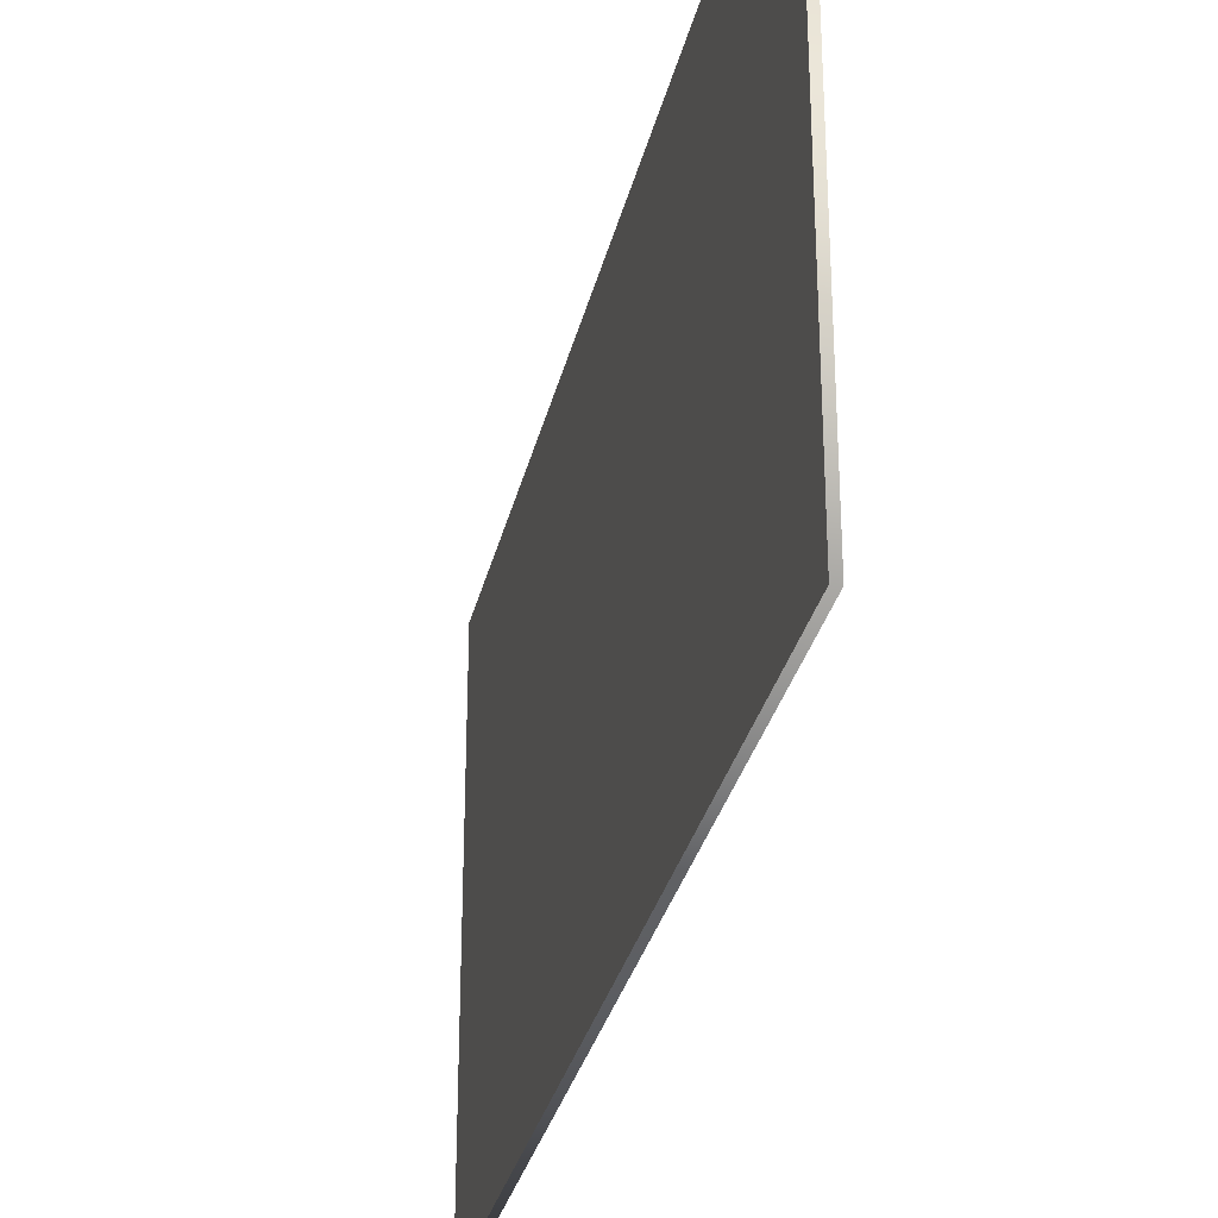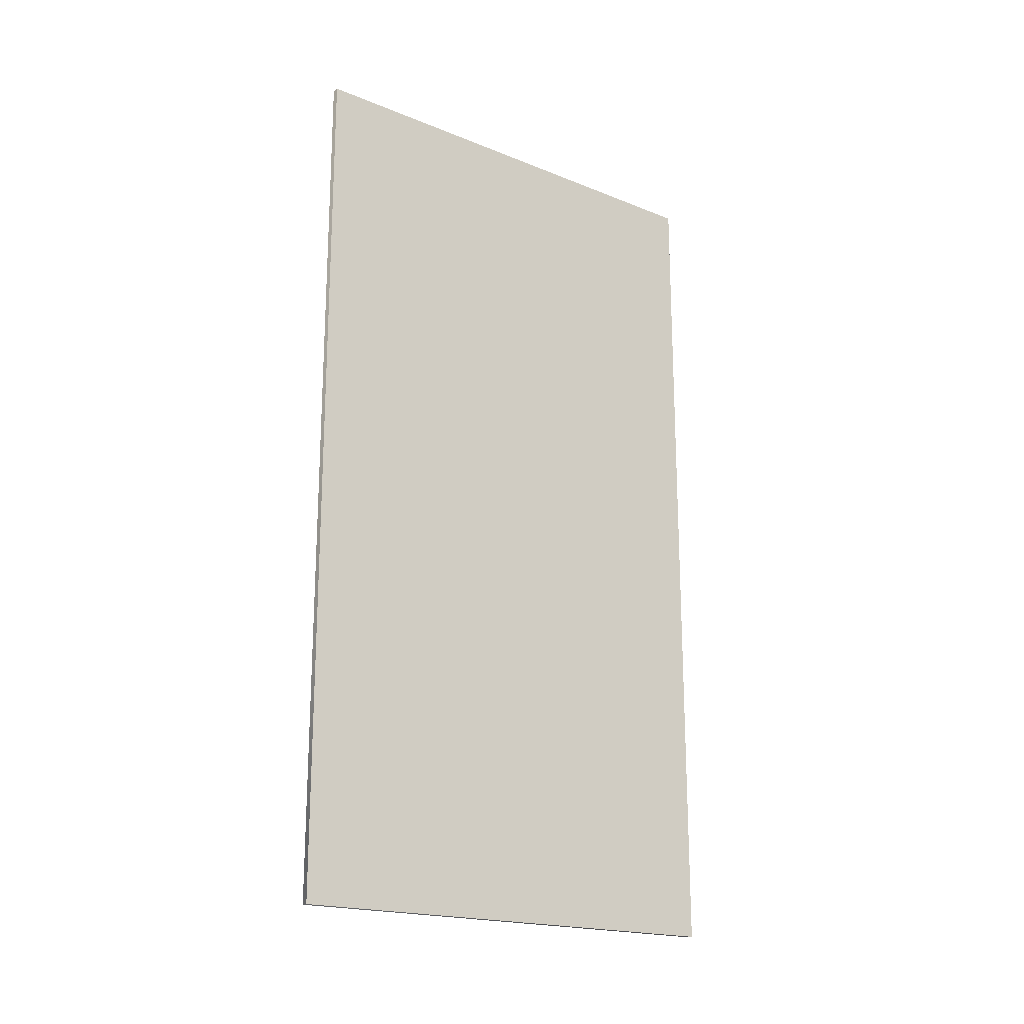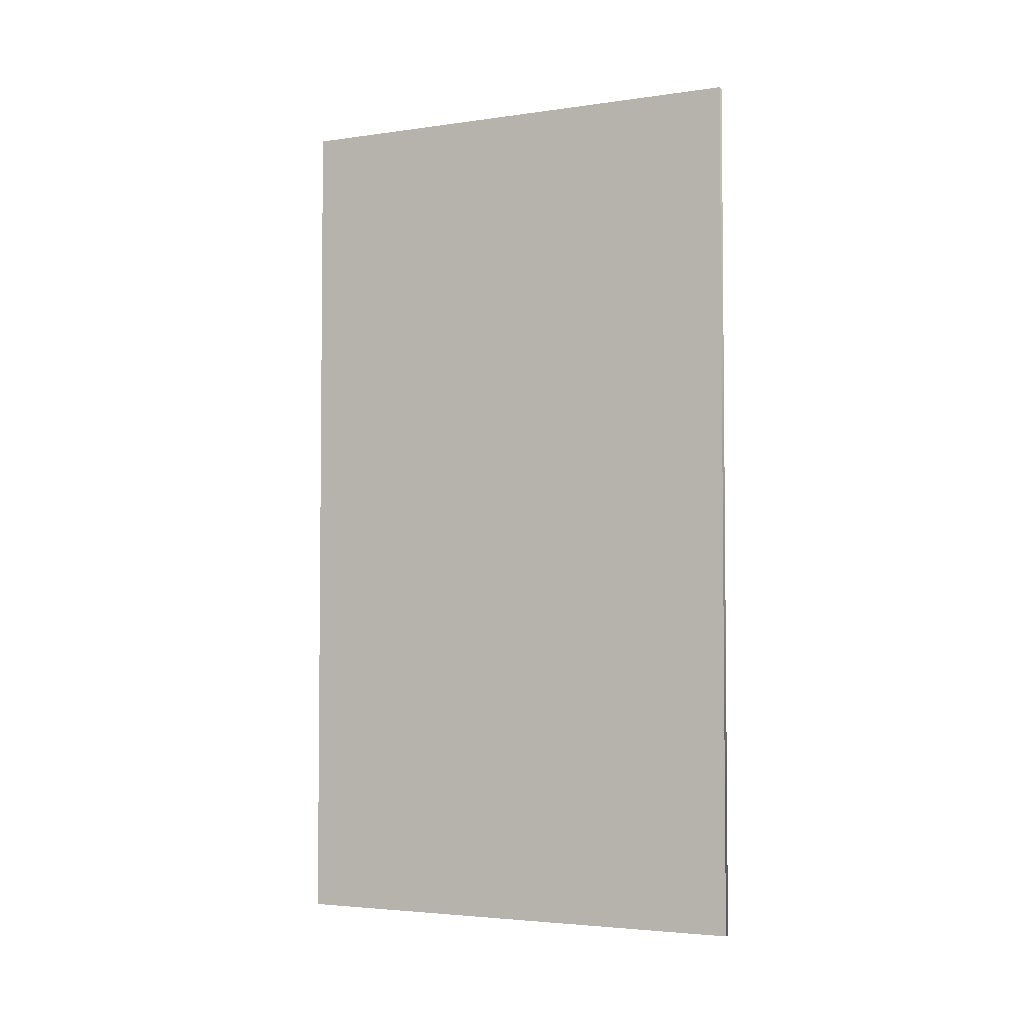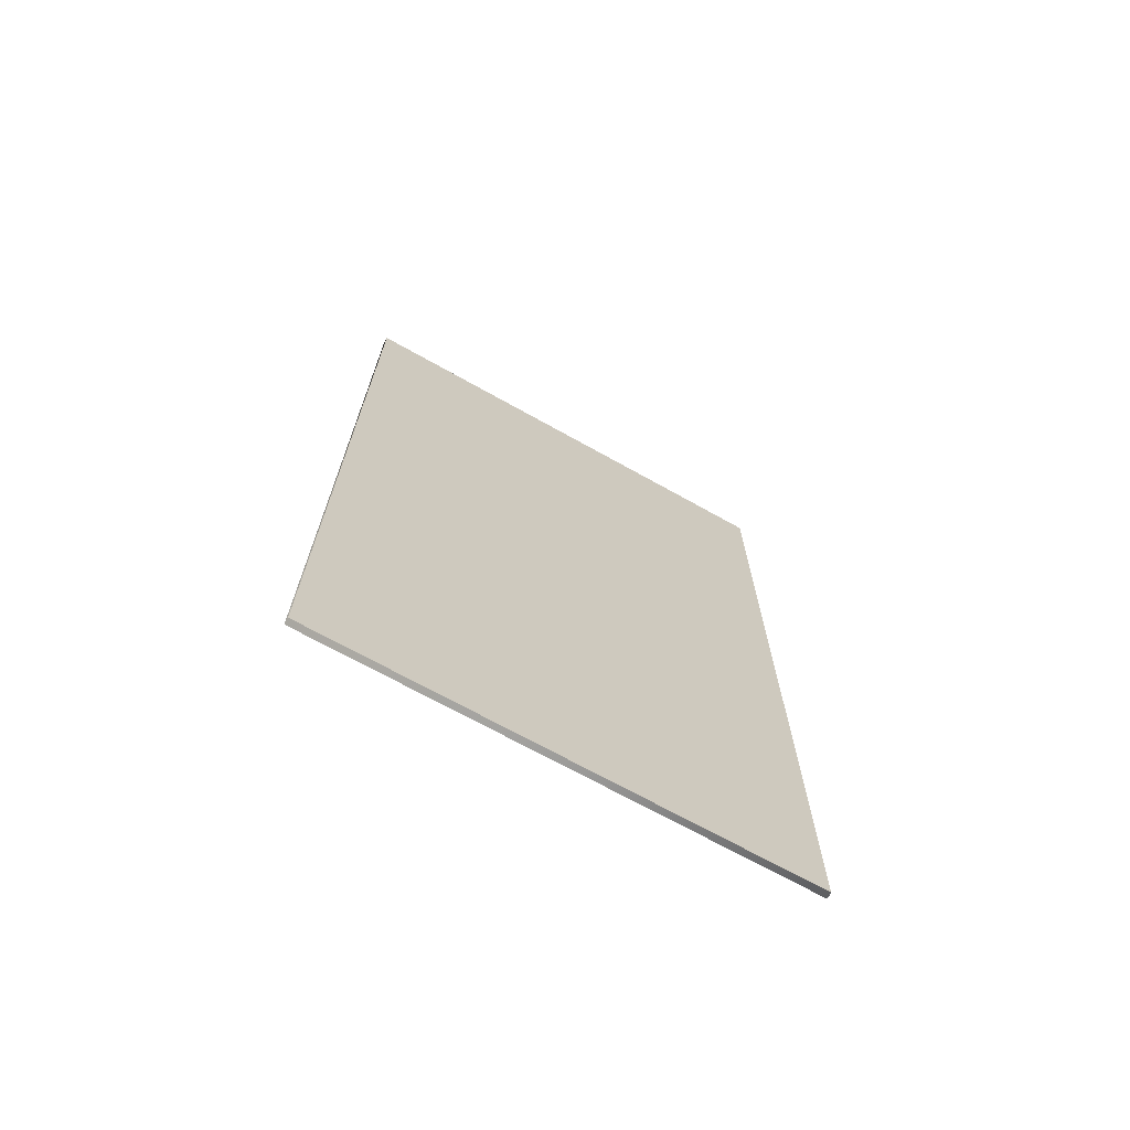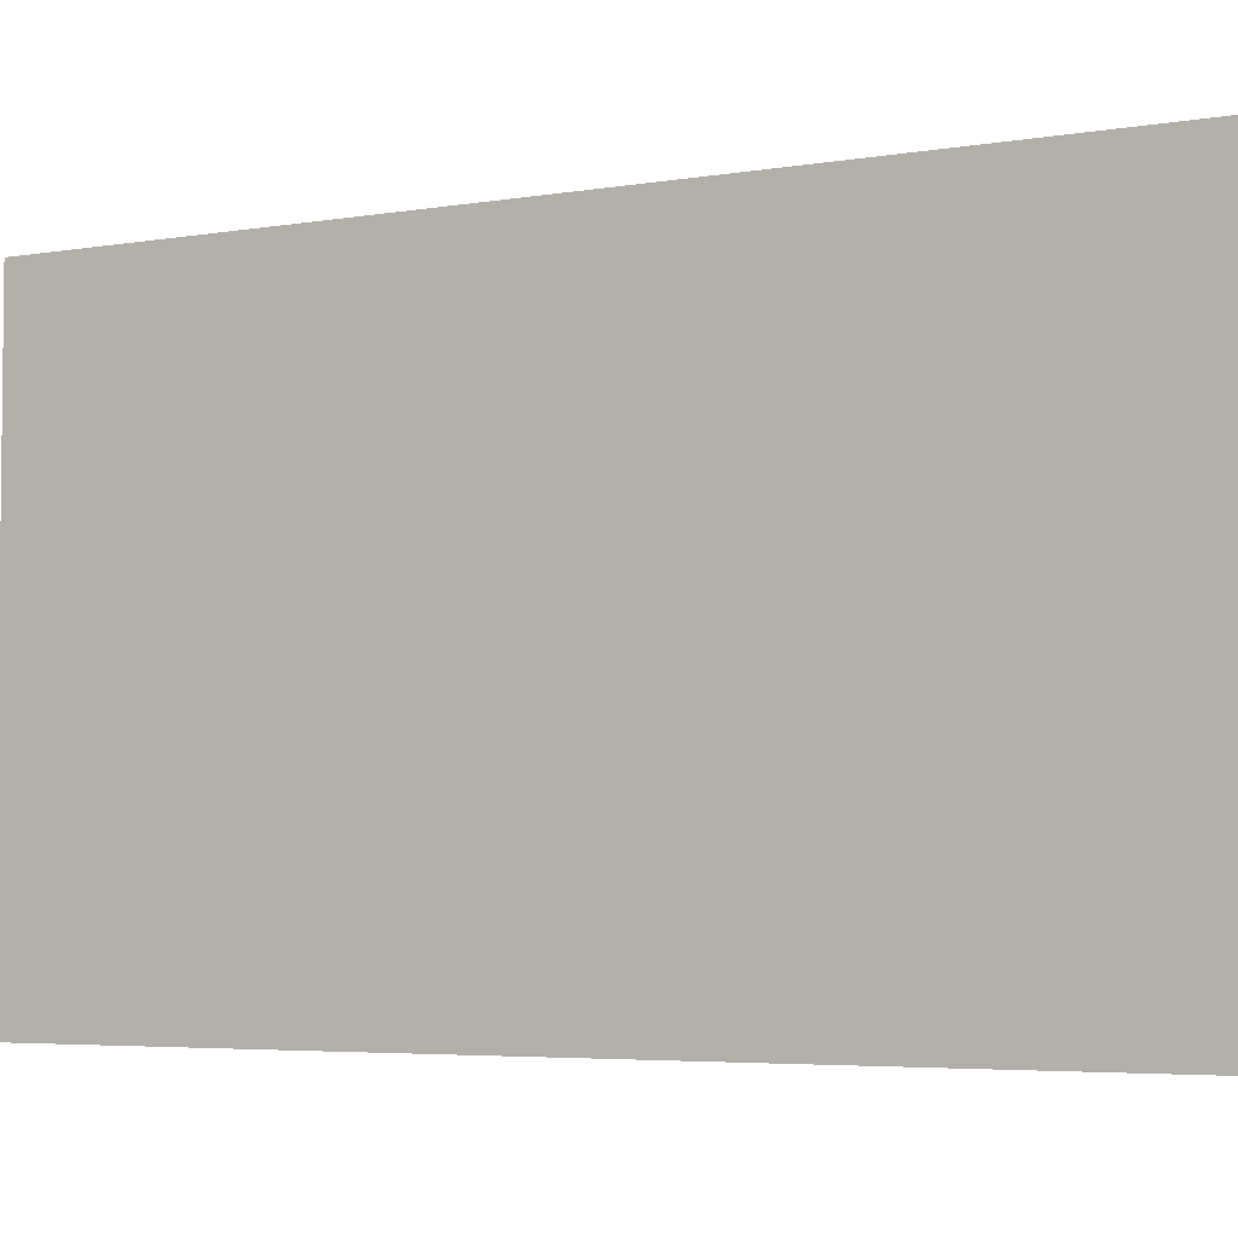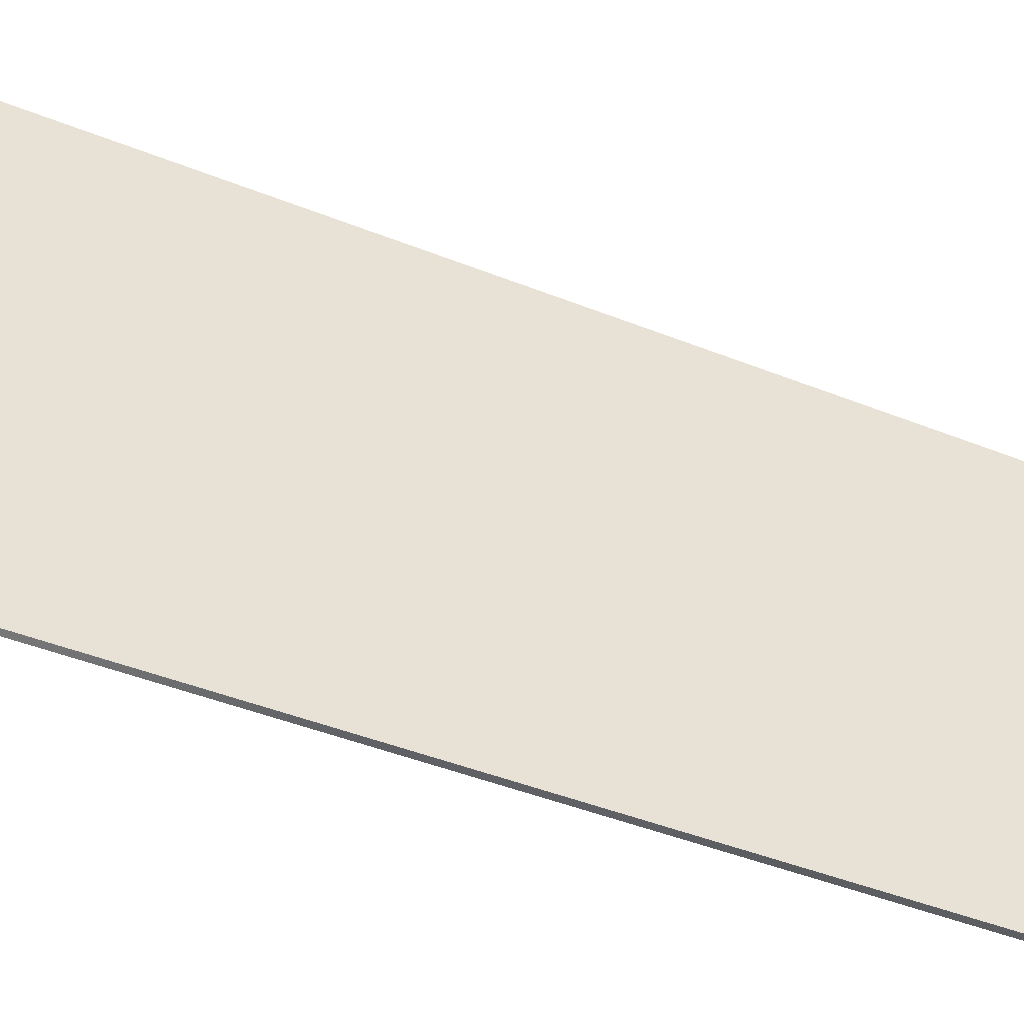
<metadata>
{"format":"obj","ext":"obj","renderer":"f3d","projection":"perspective","resolution":1024,"background":"white","views":[{"elev":-30.7,"azim":167.4,"up":"+Z"},{"elev":-19.3,"azim":52.9,"up":"+Y"},{"elev":-3.6,"azim":-64.4,"up":"+Y"},{"elev":-69.5,"azim":60.7,"up":"+Y"},{"elev":-4.5,"azim":119.8,"up":"+Z"},{"elev":-46.7,"azim":-114.2,"up":"+Z"}]}
</metadata>
<code>
v 0.01789 -0.3 -1.335
v 0.01789 -2.415 -1.335
v -0.01789 -2.415 -1.335
v -0.01789 -0.3 -1.335
v 0.01789 2.415 -1.335
v -0.01789 2.415 -1.335
v -0.01789 -0.3 1.335
v -0.01789 -2.415 1.335
v 0.01789 -2.415 1.335
v 0.01789 -0.3 1.335
v -0.01789 2.415 1.335
v 0.01789 2.415 1.335
v 0.01789 -2.415 -0.0447
v -0.01789 -2.415 -1.335
v 0.01789 -2.415 -1.335
v -0.01789 -2.415 -0.0447
v 0.01789 -2.415 1.335
v -0.01789 -2.415 1.335
v -0.01789 2.415 -0.0447
v 0.01789 2.415 -1.335
v -0.01789 2.415 -1.335
v 0.01789 2.415 -0.0447
v -0.01789 2.415 1.335
v 0.01789 2.415 1.335
v -0.01789 -0.3 -1.335
v -0.01789 -2.415 -1.335
v -0.01789 -2.415 -0.0447
v -0.01789 -0.3 -0.0447
v -0.01789 2.415 -1.335
v -0.01789 -2.415 1.335
v -0.01789 2.415 -0.0447
v -0.01789 -0.3 1.335
v -0.01789 2.415 1.335
v 0.01789 -0.3 1.335
v 0.01789 -2.415 1.335
v 0.01789 -2.415 -0.0447
v 0.01789 -0.3 -0.0447
v 0.01789 2.415 1.335
v 0.01789 -2.415 -1.335
v 0.01789 2.415 -0.0447
v 0.01789 -0.3 -1.335
v 0.01789 2.415 -1.335
f 1 2 3
f 1 3 4
f 5 1 4
f 5 4 6
f 7 8 9
f 7 9 10
f 11 7 10
f 11 10 12
f 13 14 15
f 13 16 14
f 17 16 13
f 17 18 16
f 19 20 21
f 19 22 20
f 23 22 19
f 23 24 22
f 25 26 27
f 25 27 28
f 29 25 28
f 28 27 30
f 29 28 31
f 28 30 32
f 31 28 32
f 31 32 33
f 34 35 36
f 34 36 37
f 38 34 37
f 37 36 39
f 38 37 40
f 37 39 41
f 40 37 41
f 40 41 42

</code>
